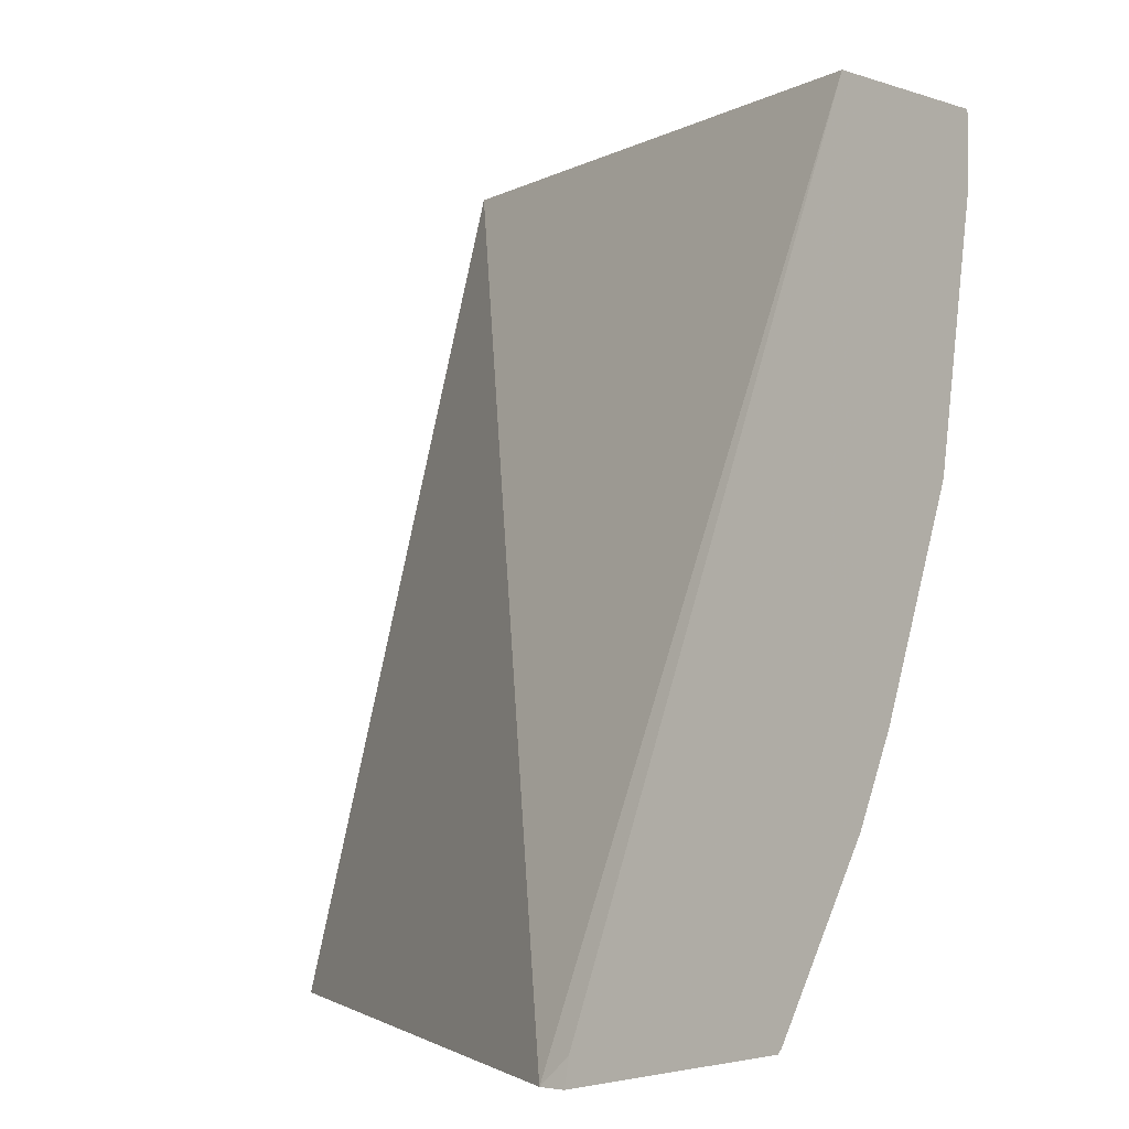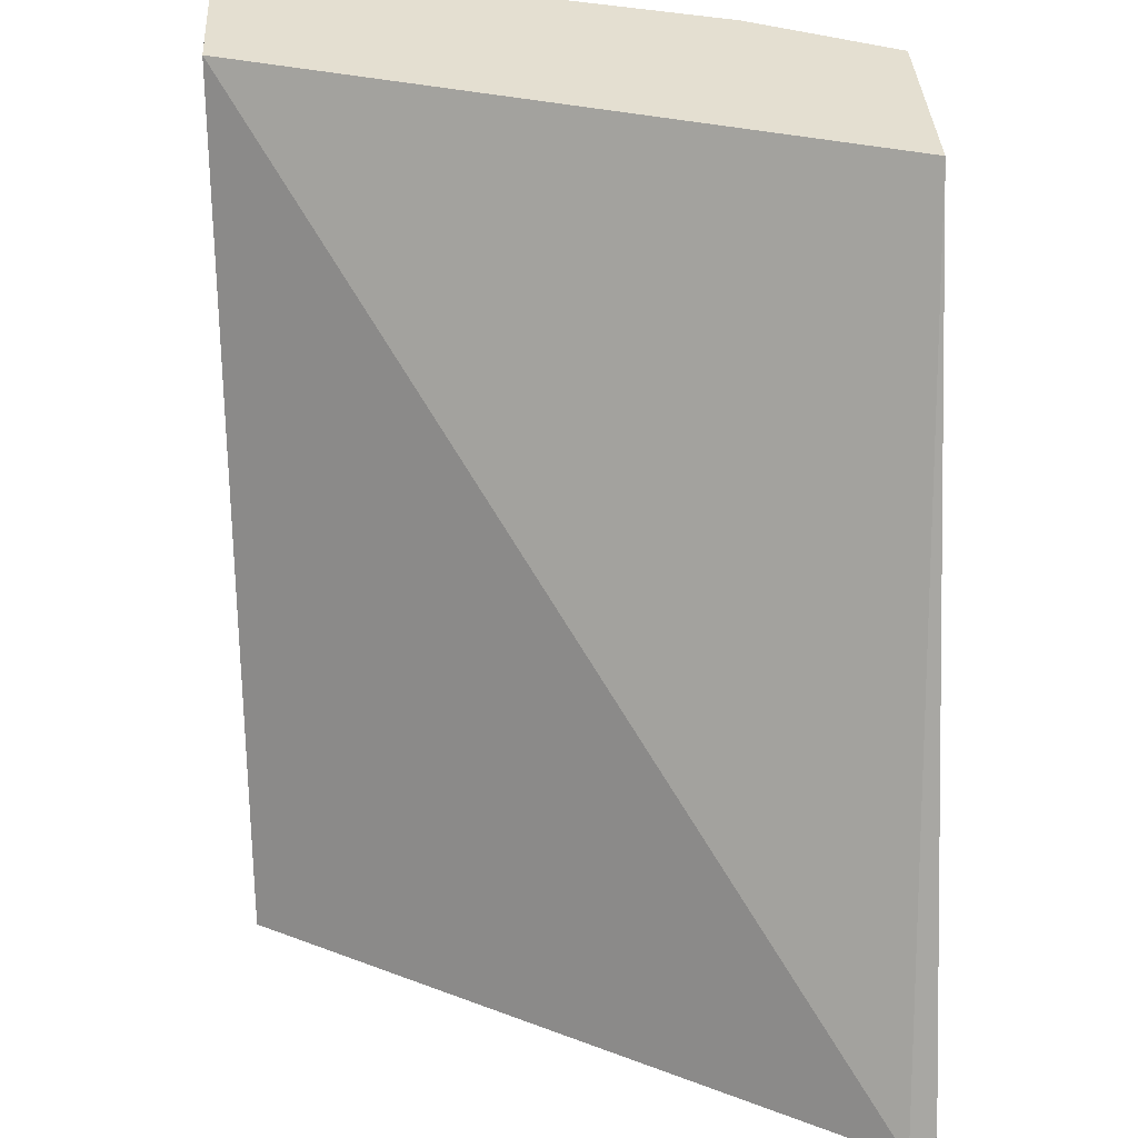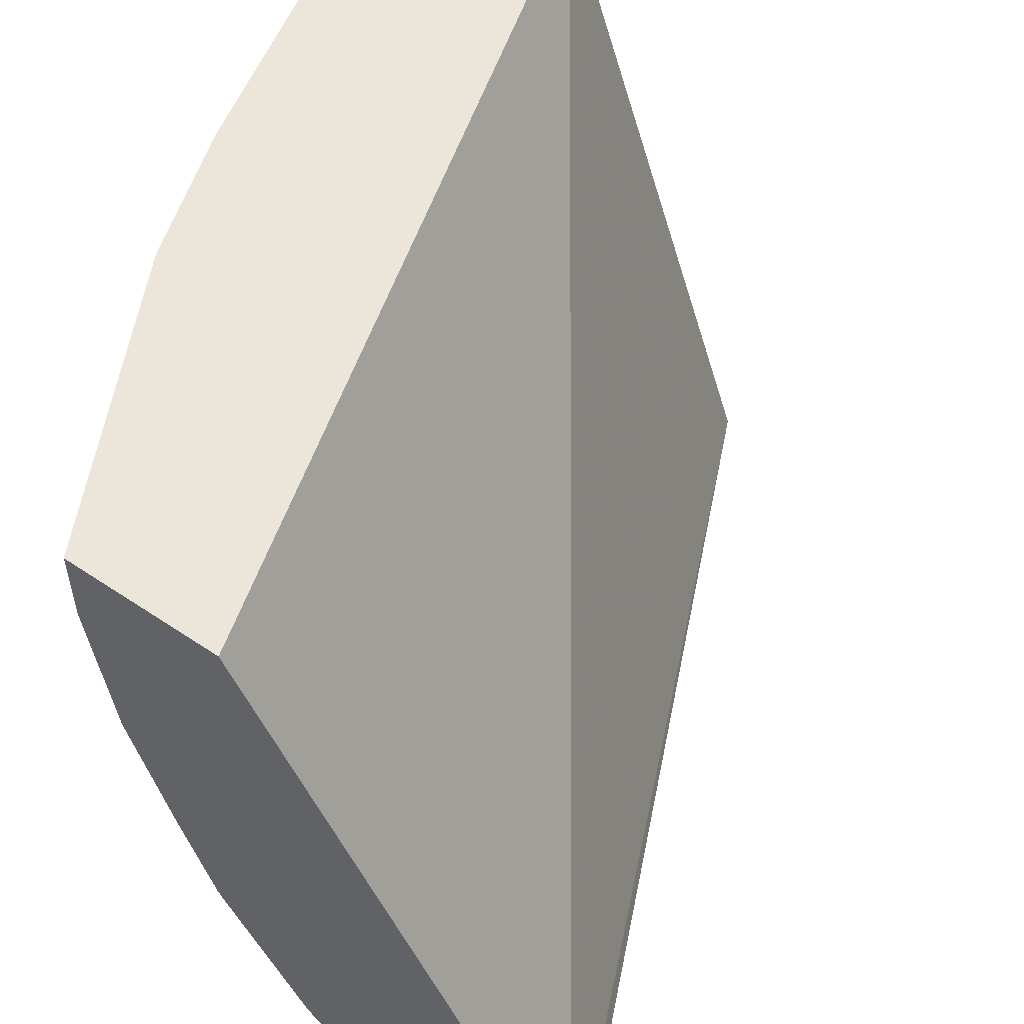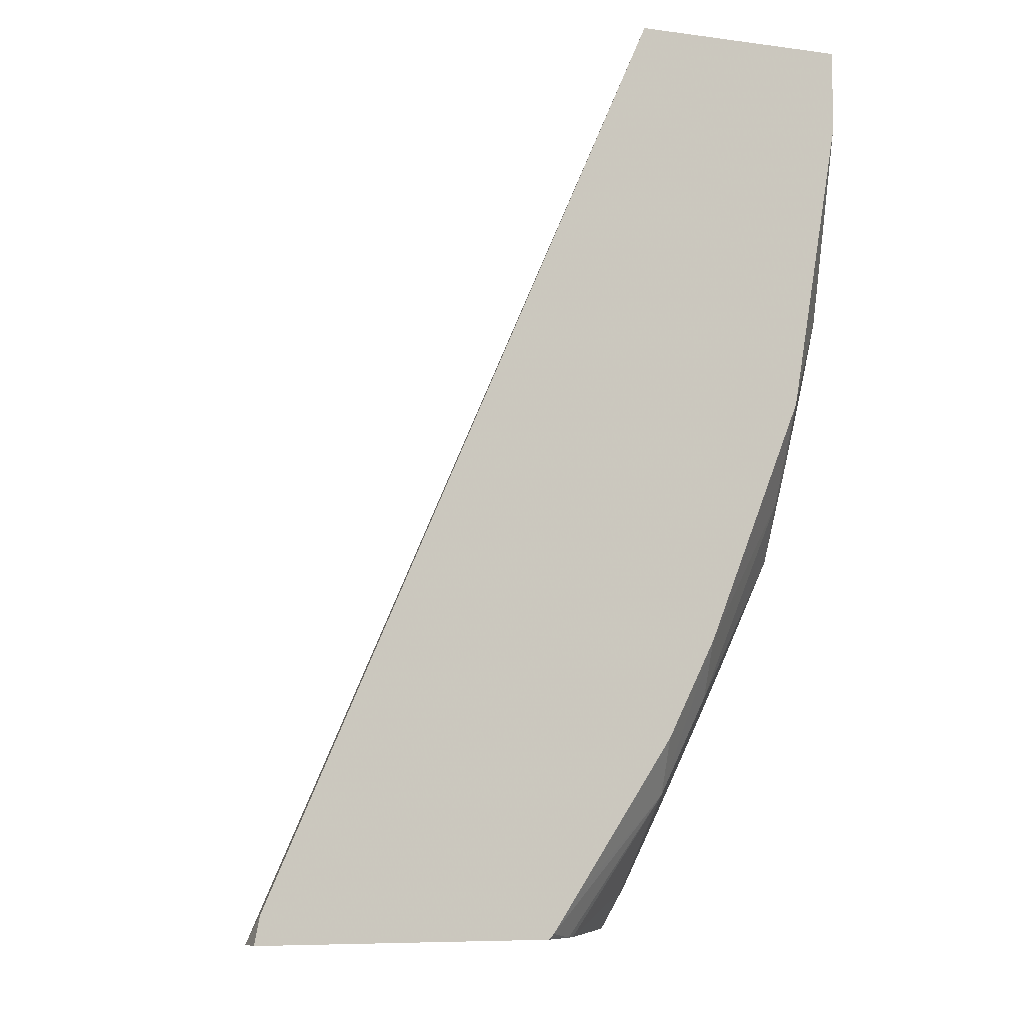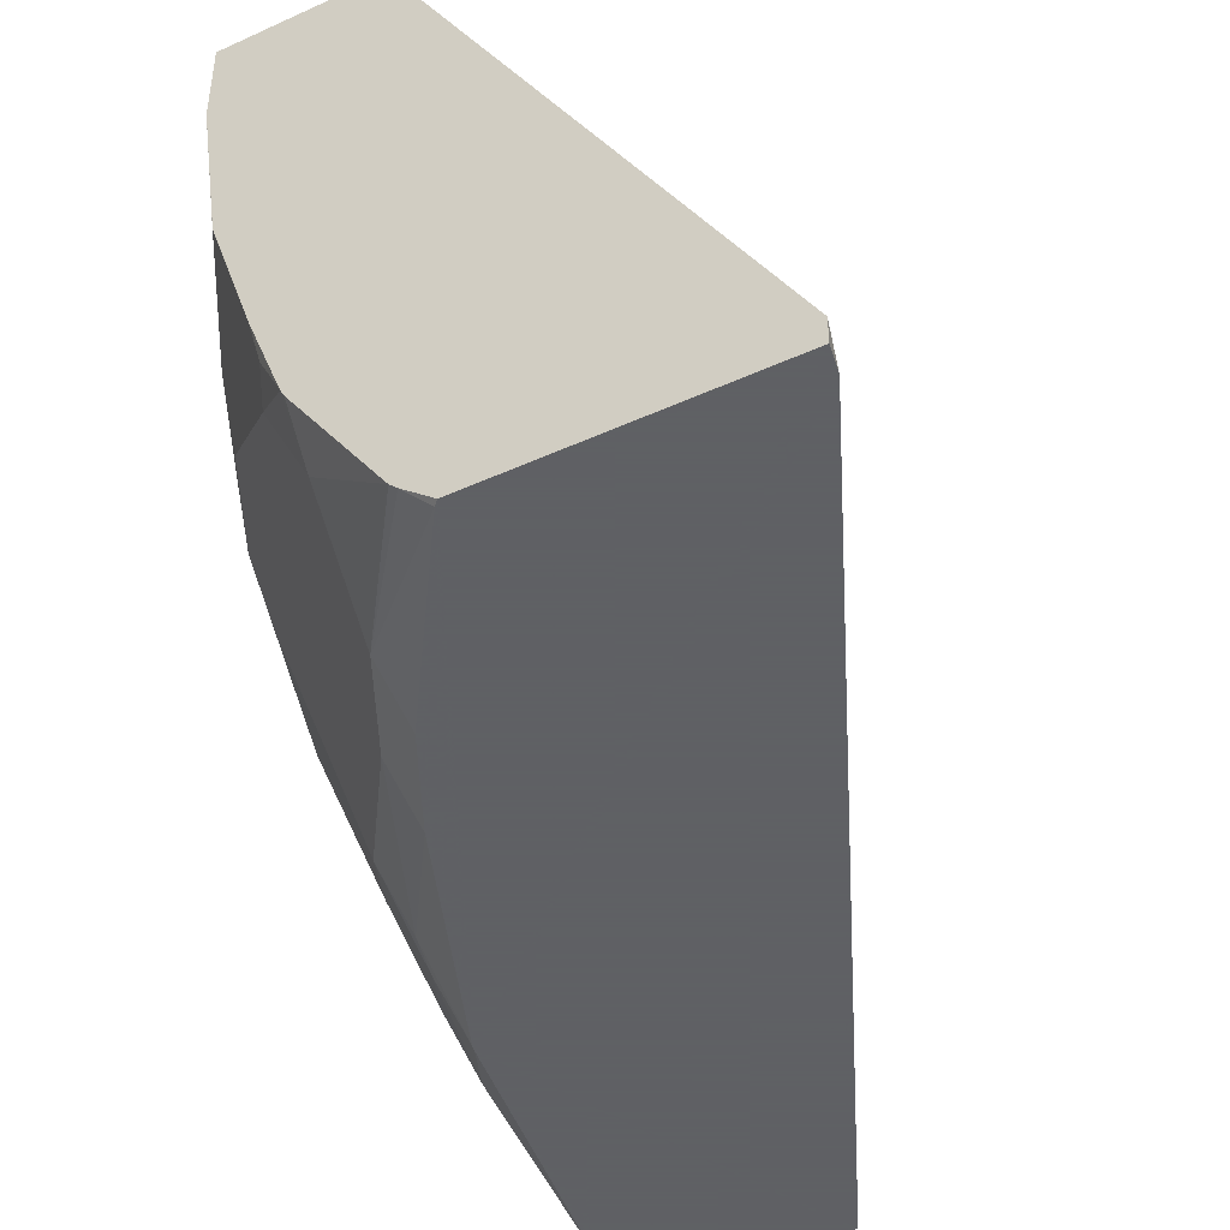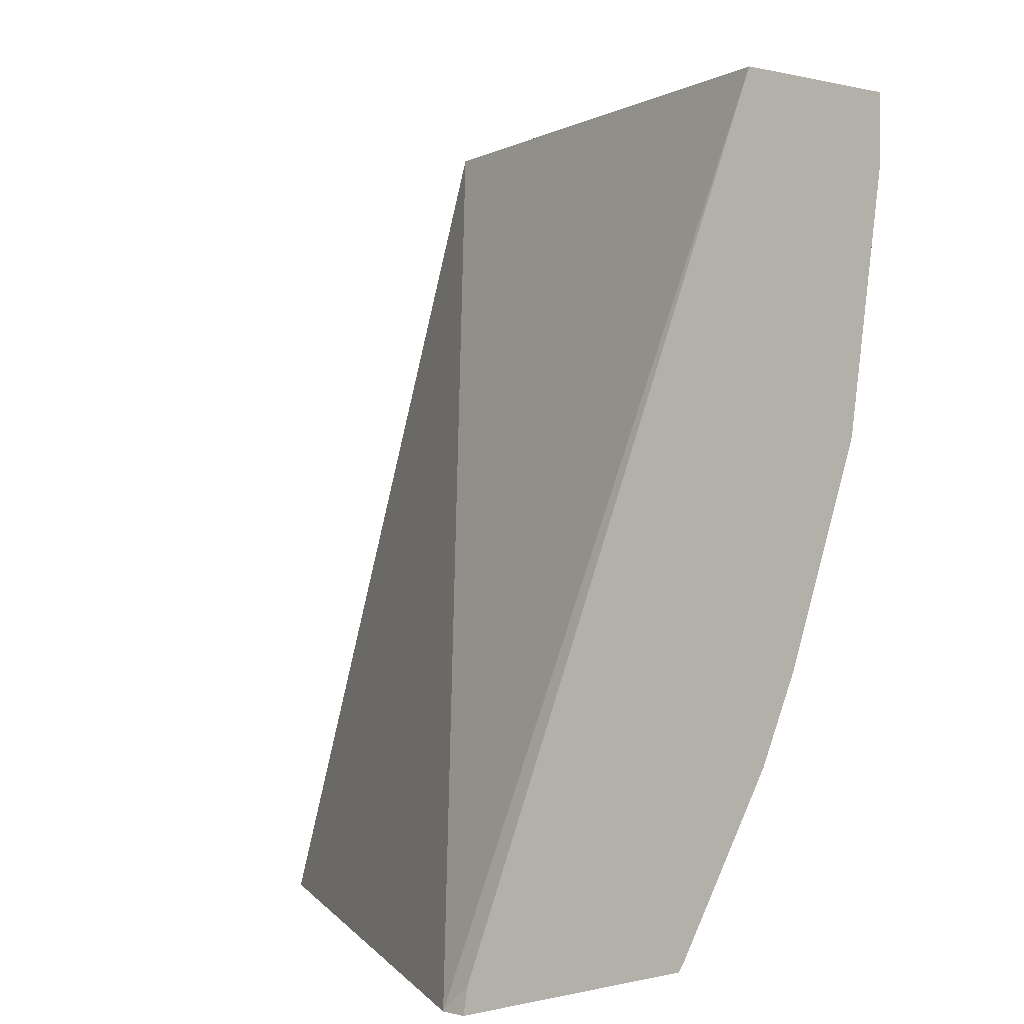
<metadata>
{"format":"obj","ext":"obj","renderer":"f3d","projection":"perspective","resolution":1024,"background":"white","views":[{"elev":-3.1,"azim":131.1,"up":"+Y"},{"elev":36.7,"azim":86.8,"up":"+Y"},{"elev":55.3,"azim":35.4,"up":"+Z"},{"elev":-7.2,"azim":157.5,"up":"+Y"},{"elev":-45.3,"azim":27.8,"up":"+Z"},{"elev":0.1,"azim":135.9,"up":"+Y"}]}
</metadata>
<code>
v -0.5162 -0.5758 -0.01988
v -0.4963 -0.6155 -0.1191
v -0.4963 -0.6552 -0.01988
v -0.5162 -0.5758 0.0004814
v -0.5162 -0.556 -0.03973
v -0.5162 -0.5162 -0.07942
v -0.5162 -0.4765 -0.09928
v -0.4963 -0.5758 -0.139
v -0.4765 -0.556 -0.1985
v -0.4467 -0.6453 -0.2283
v -0.4765 -0.6353 -0.1588
v -0.4666 -0.6651 -0.1687
v -0.4666 -0.685 -0.1489
v -0.4467 -0.7445 -0.1489
v -0.4765 -0.675 -0.1191
v -0.4765 -0.6949 -0.07942
v -0.4963 -0.6552 0.0004814
v -0.4765 -0.7147 -0.01988
v -0.5162 -0.4675 0.0004814
v -0.5162 -0.4675 -0.09928
v -0.4765 -0.4765 -0.2184
v -0.4963 -0.5361 -0.1588
v -0.4566 -0.5758 -0.2382
v -0.4467 -0.6056 -0.2482
v -0.4268 -0.6453 -0.268
v -0.4268 -0.685 -0.2482
v -0.4467 -0.7247 -0.1687
v -0.4434 -0.7611 -0.1258
v -0.4566 -0.7346 -0.1191
v -0.407 -0.7445 -0.2283
v -0.407 -0.8041 -0.1687
v -0.4268 -0.7842 -0.1489
v -0.4235 -0.8008 -0.1258
v -0.4765 -0.7147 0.0004814
v -0.4566 -0.7544 -0.05957
v -0.45 -0.7677 -0.05295
v -0.4136 -0.8405 -0.03638
v -0.476 -0.7158 0.0004814
v -0.4566 -0.4675 0.0004814
v -0.4765 -0.4675 -0.2184
v -0.4512 -0.4675 -0.2689
v -0.45 -0.4898 -0.2713
v -0.4566 -0.4964 -0.2581
v -0.4434 -0.5824 -0.2647
v -0.4246 -0.62 -0.2824
v -0.424 -0.6226 -0.2824
v -0.4235 -0.6618 -0.2647
v -0.3871 -0.7445 -0.268
v -0.4434 -0.7809 -0.06618
v -0.3673 -0.7842 -0.268
v -0.3673 -0.8041 -0.2482
v -0.3673 -0.8239 -0.2283
v -0.3871 -0.8239 -0.1886
v -0.3805 -0.8372 -0.182
v -0.4037 -0.8206 -0.1456
v -0.4037 -0.8405 -0.1059
v -0.4202 -0.7975 -0.1423
v -0.4235 -0.8206 -0.04635
v -0.4036 -0.8405 -0.1059
v -0.4136 -0.8405 0.0004814
v -0.3551 -0.4675 -0.2824
v -0.3441 -0.8405 0.0004814
v -0.1919 -0.8405 -0.2713
v -0.4476 -0.4675 -0.2762
v -0.4445 -0.5009 -0.2824
v -0.3843 -0.7218 -0.2824
v -0.3529 -0.7788 -0.2824
v -0.3222 -0.8249 -0.2824
v -0.3132 -0.8383 -0.2824
v -0.3243 -0.8405 -0.2713
v -0.3276 -0.8405 -0.268
v -0.3644 -0.7615 -0.2824
v -0.3673 -0.8405 -0.2085
v -0.3689 -0.8405 -0.2052
v -0.3838 -0.8405 -0.1655
v -0.3839 -0.8405 -0.1653
v -0.1941 -0.8294 -0.2824
v -0.4445 -0.4675 -0.2824
v -0.1919 -0.8405 -0.2824
v -0.311 -0.8405 -0.2824
f 37 73 71
f 37 56 59
f 37 59 76
f 37 76 74
f 37 74 73
f 37 71 70
f 39 63 61
f 37 80 79
f 37 79 63
f 37 63 62
f 37 62 60
f 37 60 38
f 39 62 63
f 41 64 42
f 37 58 56
f 37 70 80
f 37 49 58
f 28 49 35
f 35 49 36
f 28 33 49
f 42 64 65
f 28 35 29
f 30 48 50
f 30 50 51
f 30 51 52
f 30 52 31
f 36 49 37
f 31 52 53
f 31 54 55
f 31 55 56
f 31 56 57
f 31 57 32
f 33 58 49
f 33 57 56
f 33 56 58
f 31 53 54
f 42 65 43
f 50 68 69
f 44 65 45
f 51 71 52
f 52 71 73
f 52 73 74
f 52 74 53
f 53 74 54
f 54 74 75
f 54 75 56
f 50 72 67
f 54 56 55
f 56 76 59
f 61 63 77
f 63 79 77
f 64 78 65
f 69 80 70
f 26 47 48
f 74 76 75
f 56 75 76
f 43 65 44
f 50 66 72
f 50 70 71
f 45 65 78
f 45 78 61
f 45 61 77
f 45 77 79
f 45 79 80
f 45 80 69
f 45 69 68
f 50 71 51
f 45 68 67
f 45 72 66
f 45 66 46
f 46 66 47
f 47 66 48
f 48 66 50
f 50 67 68
f 50 69 70
f 45 67 72
f 26 30 27
f 32 57 33
f 25 44 45
f 2 16 3
f 3 16 18
f 3 18 34
f 3 34 17
f 4 17 34
f 4 34 38
f 4 38 60
f 2 15 16
f 4 60 62
f 4 39 19
f 7 20 40
f 7 40 21
f 7 21 22
f 7 22 8
f 8 22 9
f 9 22 21
f 4 62 39
f 9 21 43
f 2 14 15
f 2 12 13
f 26 48 30
f 1 2 3
f 1 3 17
f 1 17 4
f 1 4 19
f 1 19 20
f 1 20 7
f 2 13 14
f 1 7 6
f 1 5 2
f 2 5 6
f 2 6 7
f 2 8 9
f 2 9 10
f 2 10 11
f 2 11 12
f 1 6 5
f 9 43 23
f 2 7 8
f 9 24 10
f 18 38 34
f 19 39 61
f 19 61 78
f 19 78 64
f 19 64 41
f 19 41 40
f 19 40 20
f 18 37 38
f 21 40 41
f 23 44 24
f 23 43 44
f 24 44 25
f 25 45 46
f 25 46 47
f 9 23 24
f 25 47 26
f 21 41 42
f 18 36 37
f 21 42 43
f 18 29 35
f 10 24 25
f 10 12 11
f 18 35 36
f 10 25 26
f 10 26 12
f 12 27 14
f 12 14 13
f 14 28 29
f 12 26 27
f 14 27 30
f 14 30 31
f 14 31 32
f 16 29 18
f 14 32 33
f 15 29 16
f 14 29 15
f 14 33 28

</code>
